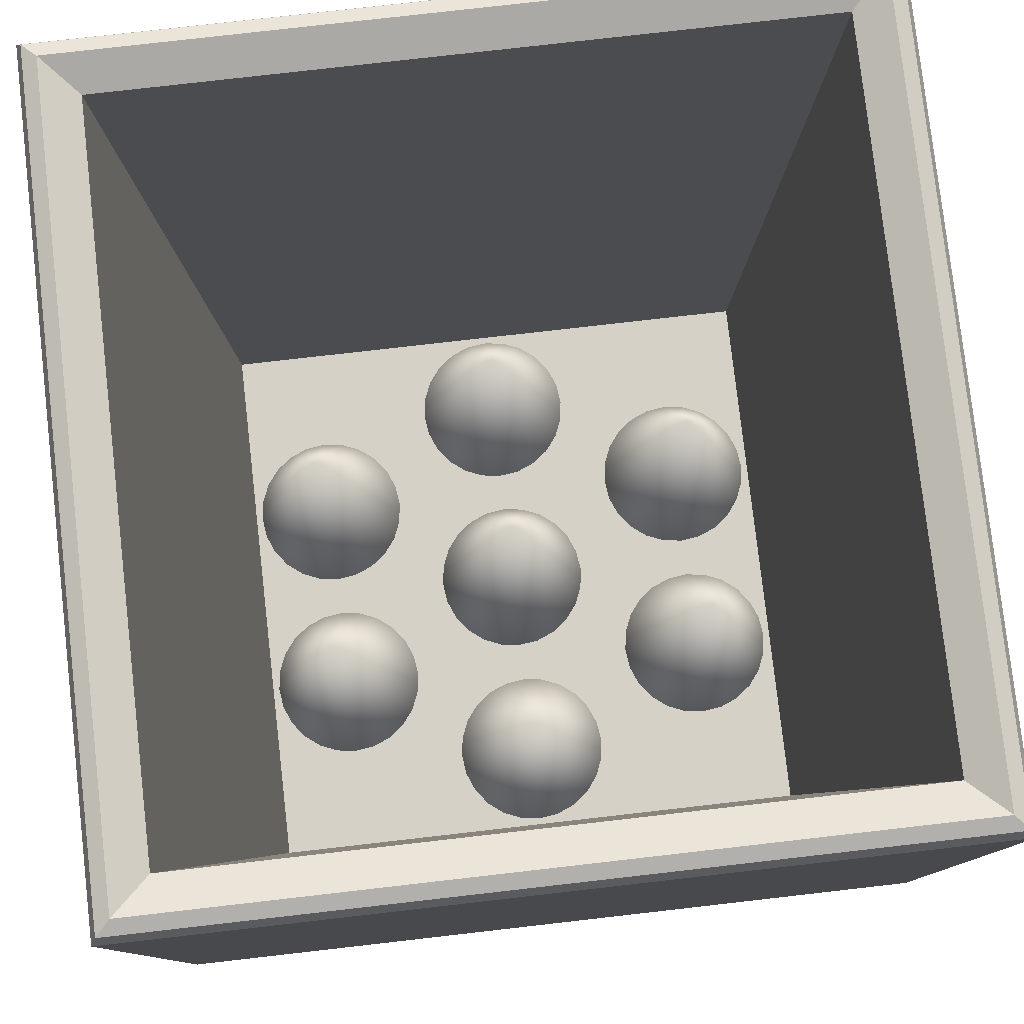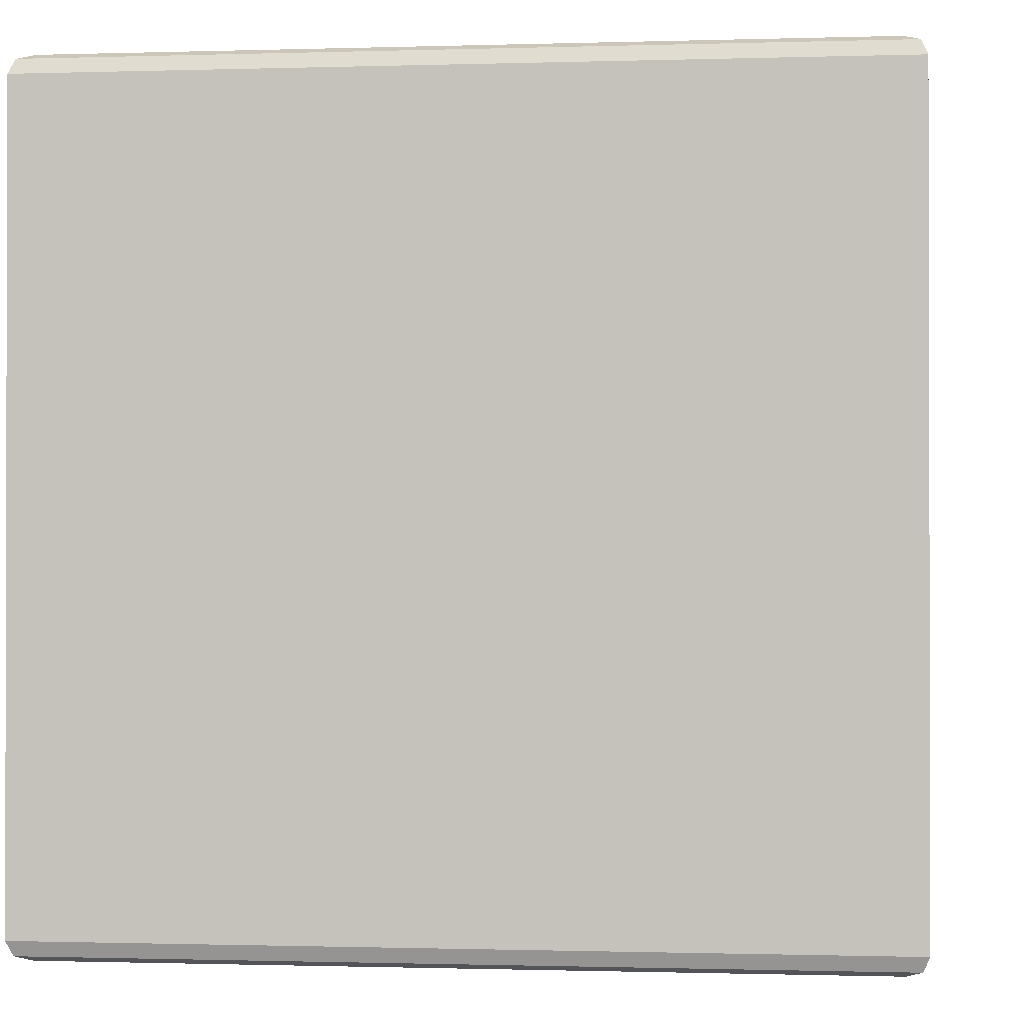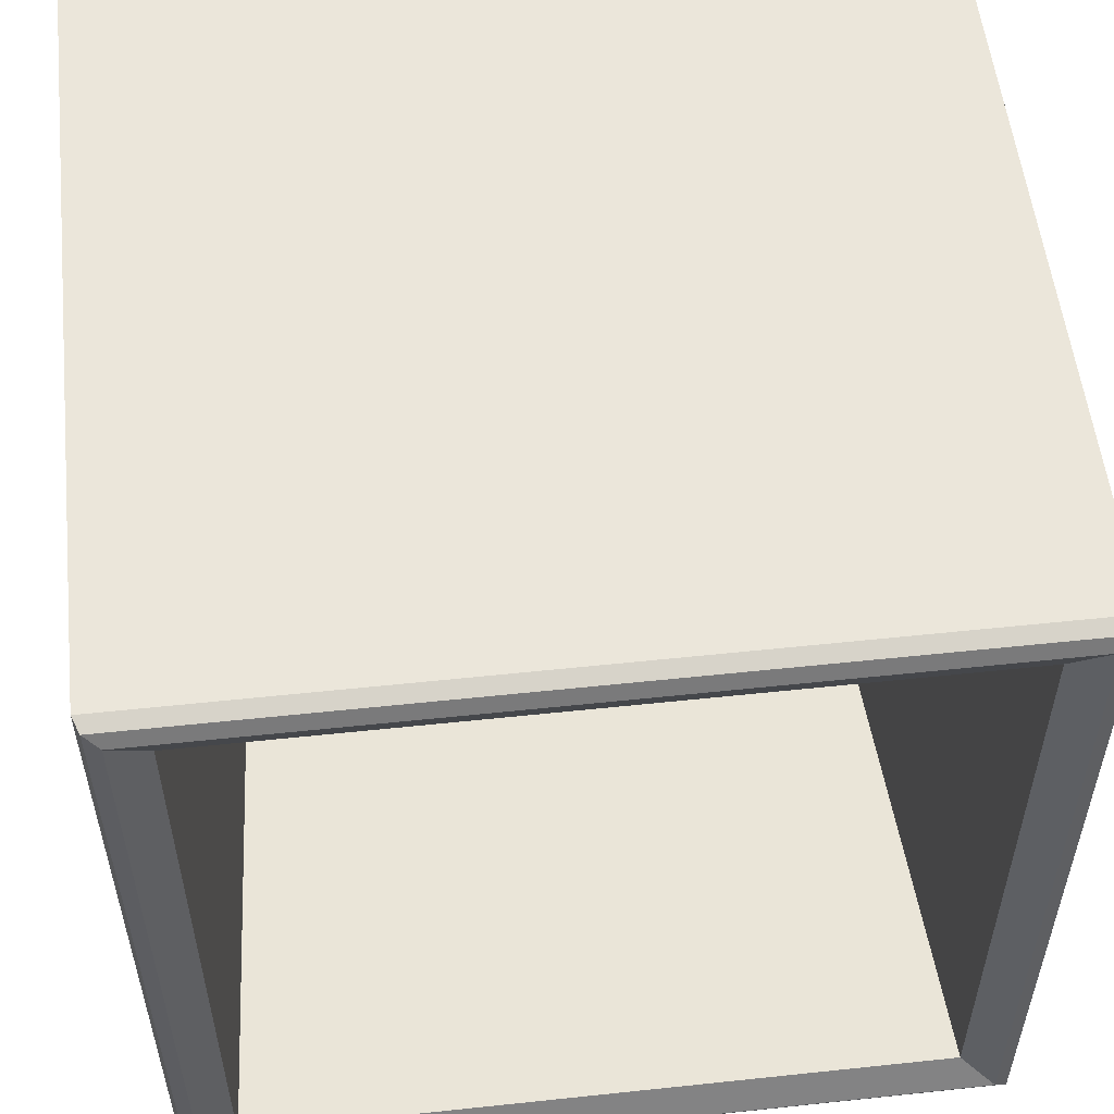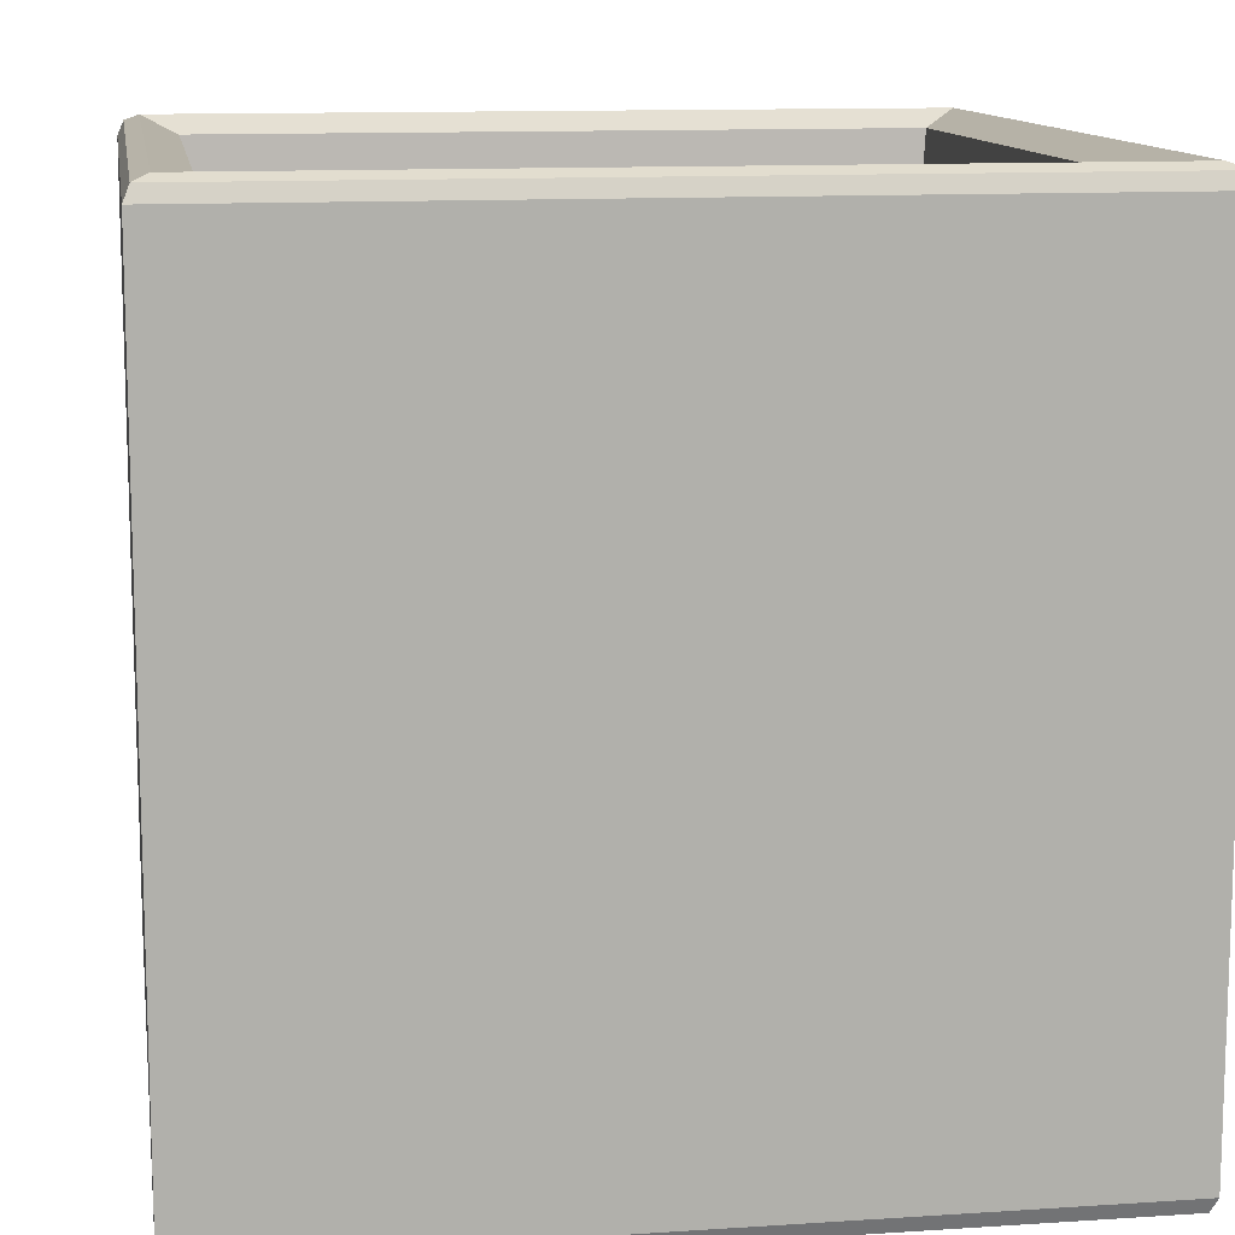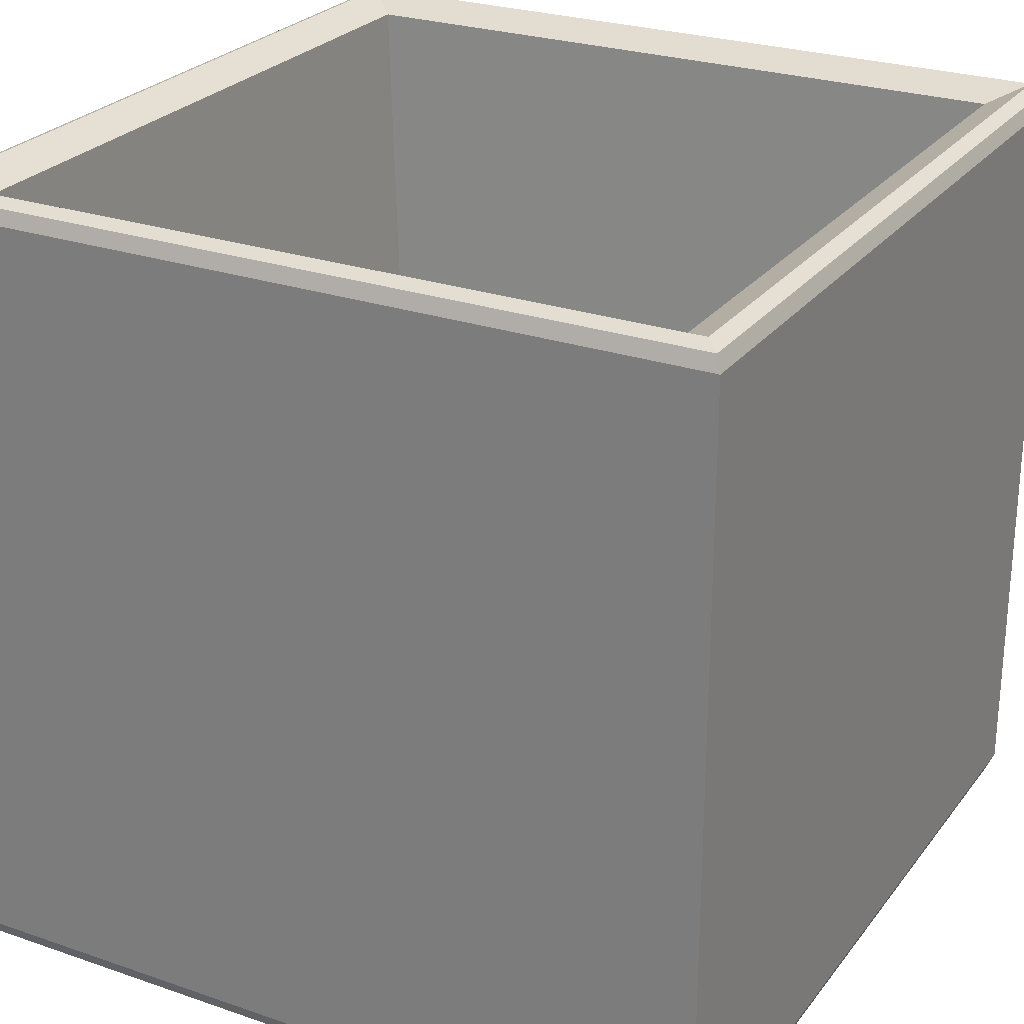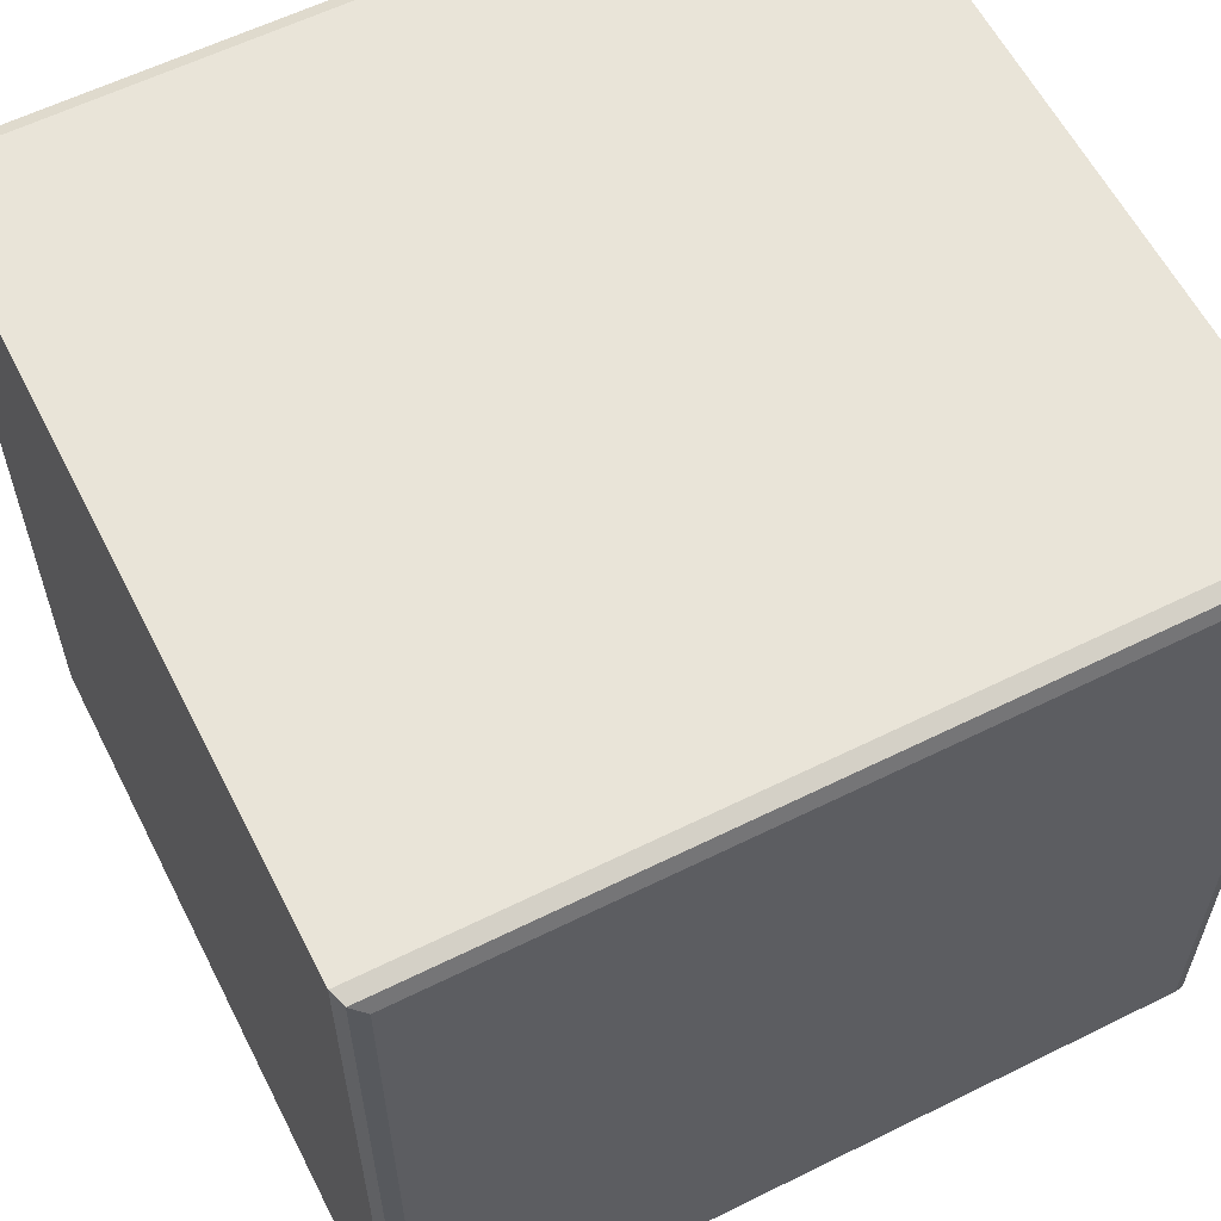
<metadata>
{"format":"obj","ext":"obj","renderer":"f3d","projection":"perspective","resolution":1024,"background":"white","views":[{"elev":79.2,"azim":-96.5,"up":"+Y"},{"elev":-0.8,"azim":-173.4,"up":"+Y"},{"elev":54.9,"azim":173.6,"up":"+Z"},{"elev":11.9,"azim":-98.9,"up":"+Y"},{"elev":25.9,"azim":28.7,"up":"+Y"},{"elev":59.8,"azim":-26.9,"up":"+Z"}]}
</metadata>
<code>
o tileSpikes_Cube.3223
v -0.7168 -1 0.7168
v -1 -0.95 1
v -0.9854 -0.9854 0.9854
v -0.8634 0.9585 0.8634
v -1 0.95 1
v -0.9854 0.9854 0.9854
v -0.7168 -1 -0.7168
v -1 -0.95 -1
v -0.9854 -0.9854 -0.9854
v -0.8634 0.9585 -0.8634
v -1 0.95 -1
v -0.9854 0.9854 -0.9854
v 0.7168 -1 0.7168
v 1 -0.95 1
v 0.9854 -0.9854 0.9854
v 0.8634 0.9585 0.8634
v 1 0.95 1
v 0.9854 0.9854 0.9854
v 0.7168 -1 -0.7168
v 1 -0.95 -1
v 0.9854 -0.9854 -0.9854
v 0.8634 0.9585 -0.8634
v 1 0.95 -1
v 0.9854 0.9854 -0.9854
v -0.95 -1 -0.95
v -0.95 -1 0.95
v -0.95 1 0.95
v -0.95 1 -0.95
v 0.95 -1 -0.95
v 0.95 1 -0.95
v 0.95 -1 0.95
v 0.95 1 0.95
v 0 -0.9993 -0.2
v 0.05176 -0.9993 -0.1932
v 0.1 -0.9993 -0.1732
v 0.1414 -0.9993 -0.1414
v 0.1732 -0.9993 -0.1
v 0.1932 -0.9993 -0.05176
v 0.2 -0.9993 0
v 0.1932 -0.9993 0.05176
v 0.1732 -0.9993 0.1
v 0.1414 -0.9993 0.1414
v 0.1 -0.9993 0.1732
v 0.05176 -0.9993 0.1932
v 0 -0.9993 0.2
v -0.05176 -0.9993 0.1932
v -0.1 -0.9993 0.1732
v -0.1414 -0.9993 0.1414
v -0.1732 -0.9993 0.1
v 0 -0.216 0
v -0.1932 -0.9993 0.05176
v -0.2 -0.9993 0
v -0.1932 -0.9993 -0.05176
v -0.1732 -0.9993 -0.1
v -0.1414 -0.9993 -0.1414
v -0.1 -0.9993 -0.1732
v -0.05176 -0.9993 -0.1932
v 0.5 -0.9993 -0.2
v 0.5518 -0.9993 -0.1932
v 0.6 -0.9993 -0.1732
v 0.6414 -0.9993 -0.1414
v 0.6732 -0.9993 -0.1
v 0.6932 -0.9993 -0.05176
v 0.7 -0.9993 0
v 0.6932 -0.9993 0.05176
v 0.6732 -0.9993 0.1
v 0.6414 -0.9993 0.1414
v 0.6 -0.9993 0.1732
v 0.5518 -0.9993 0.1932
v 0.5 -0.9993 0.2
v 0.4482 -0.9993 0.1932
v 0.4 -0.9993 0.1732
v 0.3586 -0.9993 0.1414
v 0.3268 -0.9993 0.1
v 0.5 -0.416 0
v 0.3068 -0.9993 0.05176
v 0.3 -0.9993 0
v 0.3068 -0.9993 -0.05176
v 0.3268 -0.9993 -0.1
v 0.3586 -0.9993 -0.1414
v 0.4 -0.9993 -0.1732
v 0.4482 -0.9993 -0.1932
v -0.5 -0.9993 -0.2
v -0.4482 -0.9993 -0.1932
v -0.4 -0.9993 -0.1732
v -0.3586 -0.9993 -0.1414
v -0.3268 -0.9993 -0.1
v -0.3068 -0.9993 -0.05176
v -0.3 -0.9993 0
v -0.3068 -0.9993 0.05176
v -0.3268 -0.9993 0.1
v -0.3586 -0.9993 0.1414
v -0.4 -0.9993 0.1732
v -0.4482 -0.9993 0.1932
v -0.5 -0.9993 0.2
v -0.5518 -0.9993 0.1932
v -0.6 -0.9993 0.1732
v -0.6414 -0.9993 0.1414
v -0.6732 -0.9993 0.1
v -0.5 -0.416 0
v -0.6932 -0.9993 0.05176
v -0.7 -0.9993 0
v -0.6932 -0.9993 -0.05176
v -0.6732 -0.9993 -0.1
v -0.6414 -0.9993 -0.1414
v -0.6 -0.9993 -0.1732
v -0.5518 -0.9993 -0.1932
v -0.25 -0.9993 -0.7
v -0.1982 -0.9993 -0.6932
v -0.15 -0.9993 -0.6732
v -0.1086 -0.9993 -0.6414
v -0.0768 -0.9993 -0.6
v -0.05681 -0.9993 -0.5518
v -0.05 -0.9993 -0.5
v -0.05681 -0.9993 -0.4482
v -0.0768 -0.9993 -0.4
v -0.1086 -0.9993 -0.3586
v -0.15 -0.9993 -0.3268
v -0.1982 -0.9993 -0.3068
v -0.25 -0.9993 -0.3
v -0.3018 -0.9993 -0.3068
v -0.35 -0.9993 -0.3268
v -0.3914 -0.9993 -0.3586
v -0.4232 -0.9993 -0.4
v -0.25 -0.316 -0.5
v -0.4432 -0.9993 -0.4482
v -0.45 -0.9993 -0.5
v -0.4432 -0.9993 -0.5518
v -0.4232 -0.9993 -0.6
v -0.3914 -0.9993 -0.6414
v -0.35 -0.9993 -0.6732
v -0.3018 -0.9993 -0.6932
v 0.25 -0.9993 -0.7
v 0.3018 -0.9993 -0.6932
v 0.35 -0.9993 -0.6732
v 0.3914 -0.9993 -0.6414
v 0.4232 -0.9993 -0.6
v 0.4432 -0.9993 -0.5518
v 0.45 -0.9993 -0.5
v 0.4432 -0.9993 -0.4482
v 0.4232 -0.9993 -0.4
v 0.3914 -0.9993 -0.3586
v 0.35 -0.9993 -0.3268
v 0.3018 -0.9993 -0.3068
v 0.25 -0.9993 -0.3
v 0.1982 -0.9993 -0.3068
v 0.15 -0.9993 -0.3268
v 0.1086 -0.9993 -0.3586
v 0.0768 -0.9993 -0.4
v 0.25 -0.316 -0.5
v 0.05681 -0.9993 -0.4482
v 0.05 -0.9993 -0.5
v 0.05681 -0.9993 -0.5518
v 0.0768 -0.9993 -0.6
v 0.1086 -0.9993 -0.6414
v 0.15 -0.9993 -0.6732
v 0.1982 -0.9993 -0.6932
v 0.25 -0.9993 0.3
v 0.3018 -0.9993 0.3068
v 0.35 -0.9993 0.3268
v 0.3914 -0.9993 0.3586
v 0.4232 -0.9993 0.4
v 0.4432 -0.9993 0.4482
v 0.45 -0.9993 0.5
v 0.4432 -0.9993 0.5518
v 0.4232 -0.9993 0.6
v 0.3914 -0.9993 0.6414
v 0.35 -0.9993 0.6732
v 0.3018 -0.9993 0.6932
v 0.25 -0.9993 0.7
v 0.1982 -0.9993 0.6932
v 0.15 -0.9993 0.6732
v 0.1086 -0.9993 0.6414
v 0.0768 -0.9993 0.6
v 0.25 -0.316 0.5
v 0.05681 -0.9993 0.5518
v 0.05 -0.9993 0.5
v 0.05681 -0.9993 0.4482
v 0.0768 -0.9993 0.4
v 0.1086 -0.9993 0.3586
v 0.15 -0.9993 0.3268
v 0.1982 -0.9993 0.3068
v -0.25 -0.9993 0.3
v -0.1982 -0.9993 0.3068
v -0.15 -0.9993 0.3268
v -0.1086 -0.9993 0.3586
v -0.0768 -0.9993 0.4
v -0.05681 -0.9993 0.4482
v -0.05 -0.9993 0.5
v -0.05681 -0.9993 0.5518
v -0.0768 -0.9993 0.6
v -0.1086 -0.9993 0.6414
v -0.15 -0.9993 0.6732
v -0.1982 -0.9993 0.6932
v -0.25 -0.9993 0.7
v -0.3018 -0.9993 0.6932
v -0.35 -0.9993 0.6732
v -0.3914 -0.9993 0.6414
v -0.4232 -0.9993 0.6
v -0.25 -0.316 0.5
v -0.4432 -0.9993 0.5518
v -0.45 -0.9993 0.5
v -0.4432 -0.9993 0.4482
v -0.4232 -0.9993 0.4
v -0.3914 -0.9993 0.3586
v -0.35 -0.9993 0.3268
v -0.3018 -0.9993 0.3068
f 14 17 5 2
f 20 23 17 14
f 2 5 11 8
f 8 11 23 20
f 25 26 3 9
f 9 3 2 8
f 27 28 12 6
f 6 12 11 5
f 29 25 9 21
f 21 9 8 20
f 28 30 24 12
f 12 24 23 11
f 31 29 21 15
f 15 21 20 14
f 30 32 18 24
f 24 18 17 23
f 26 31 15 3
f 3 15 14 2
f 32 27 6 18
f 18 6 5 17
f 7 1 26 25
f 4 10 28 27
f 19 7 25 29
f 10 22 30 28
f 13 19 29 31
f 22 16 32 30
f 1 13 31 26
f 16 4 27 32
f 1 4 16 13
f 13 16 22 19
f 19 22 10 7
f 7 10 4 1
f 19 7 1 13
f 33 50 34
f 34 50 35
f 35 50 36
f 36 50 37
f 37 50 38
f 38 50 39
f 39 50 40
f 40 50 41
f 41 50 42
f 42 50 43
f 43 50 44
f 44 50 45
f 45 50 46
f 46 50 47
f 47 50 48
f 48 50 49
f 49 50 51
f 51 50 52
f 52 50 53
f 53 50 54
f 54 50 55
f 55 50 56
f 56 50 57
f 57 50 33
f 33 34 35 36 37 38 39 40 41 42 43 44 45 46 47 48 49 51 52 53 54 55 56 57
f 58 75 59
f 59 75 60
f 60 75 61
f 61 75 62
f 62 75 63
f 63 75 64
f 64 75 65
f 65 75 66
f 66 75 67
f 67 75 68
f 68 75 69
f 69 75 70
f 70 75 71
f 71 75 72
f 72 75 73
f 73 75 74
f 74 75 76
f 76 75 77
f 77 75 78
f 78 75 79
f 79 75 80
f 80 75 81
f 81 75 82
f 82 75 58
f 58 59 60 61 62 63 64 65 66 67 68 69 70 71 72 73 74 76 77 78 79 80 81 82
f 83 100 84
f 84 100 85
f 85 100 86
f 86 100 87
f 87 100 88
f 88 100 89
f 89 100 90
f 90 100 91
f 91 100 92
f 92 100 93
f 93 100 94
f 94 100 95
f 95 100 96
f 96 100 97
f 97 100 98
f 98 100 99
f 99 100 101
f 101 100 102
f 102 100 103
f 103 100 104
f 104 100 105
f 105 100 106
f 106 100 107
f 107 100 83
f 83 84 85 86 87 88 89 90 91 92 93 94 95 96 97 98 99 101 102 103 104 105 106 107
f 108 125 109
f 109 125 110
f 110 125 111
f 111 125 112
f 112 125 113
f 113 125 114
f 114 125 115
f 115 125 116
f 116 125 117
f 117 125 118
f 118 125 119
f 119 125 120
f 120 125 121
f 121 125 122
f 122 125 123
f 123 125 124
f 124 125 126
f 126 125 127
f 127 125 128
f 128 125 129
f 129 125 130
f 130 125 131
f 131 125 132
f 132 125 108
f 108 109 110 111 112 113 114 115 116 117 118 119 120 121 122 123 124 126 127 128 129 130 131 132
f 133 150 134
f 134 150 135
f 135 150 136
f 136 150 137
f 137 150 138
f 138 150 139
f 139 150 140
f 140 150 141
f 141 150 142
f 142 150 143
f 143 150 144
f 144 150 145
f 145 150 146
f 146 150 147
f 147 150 148
f 148 150 149
f 149 150 151
f 151 150 152
f 152 150 153
f 153 150 154
f 154 150 155
f 155 150 156
f 156 150 157
f 157 150 133
f 133 134 135 136 137 138 139 140 141 142 143 144 145 146 147 148 149 151 152 153 154 155 156 157
f 158 175 159
f 159 175 160
f 160 175 161
f 161 175 162
f 162 175 163
f 163 175 164
f 164 175 165
f 165 175 166
f 166 175 167
f 167 175 168
f 168 175 169
f 169 175 170
f 170 175 171
f 171 175 172
f 172 175 173
f 173 175 174
f 174 175 176
f 176 175 177
f 177 175 178
f 178 175 179
f 179 175 180
f 180 175 181
f 181 175 182
f 182 175 158
f 158 159 160 161 162 163 164 165 166 167 168 169 170 171 172 173 174 176 177 178 179 180 181 182
f 183 200 184
f 184 200 185
f 185 200 186
f 186 200 187
f 187 200 188
f 188 200 189
f 189 200 190
f 190 200 191
f 191 200 192
f 192 200 193
f 193 200 194
f 194 200 195
f 195 200 196
f 196 200 197
f 197 200 198
f 198 200 199
f 199 200 201
f 201 200 202
f 202 200 203
f 203 200 204
f 204 200 205
f 205 200 206
f 206 200 207
f 207 200 183
f 183 184 185 186 187 188 189 190 191 192 193 194 195 196 197 198 199 201 202 203 204 205 206 207

</code>
